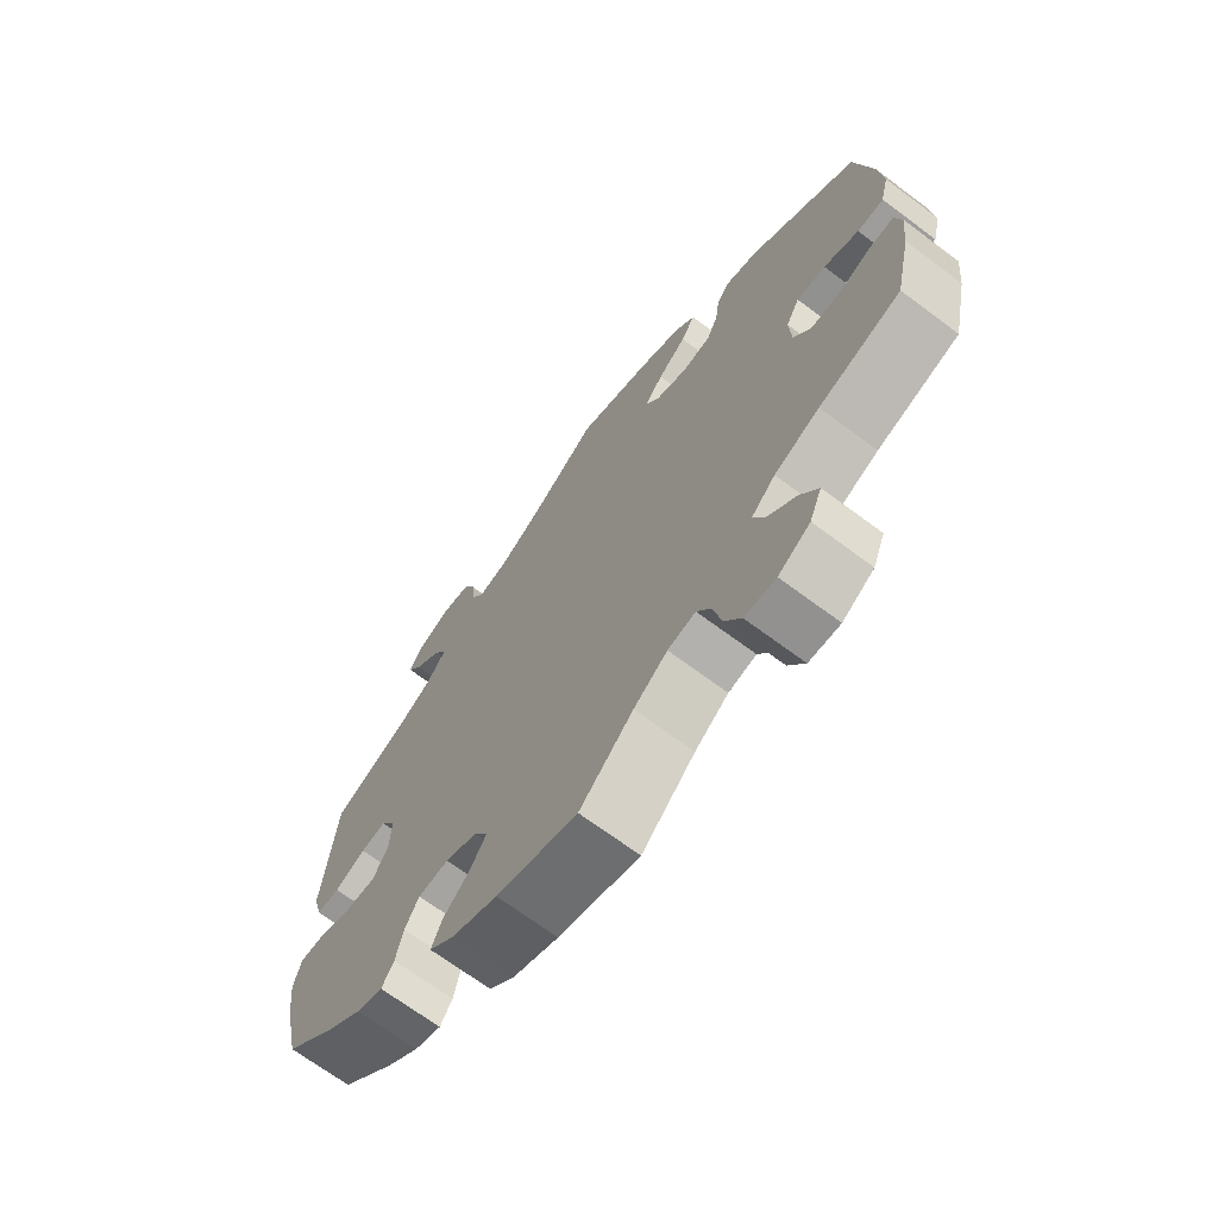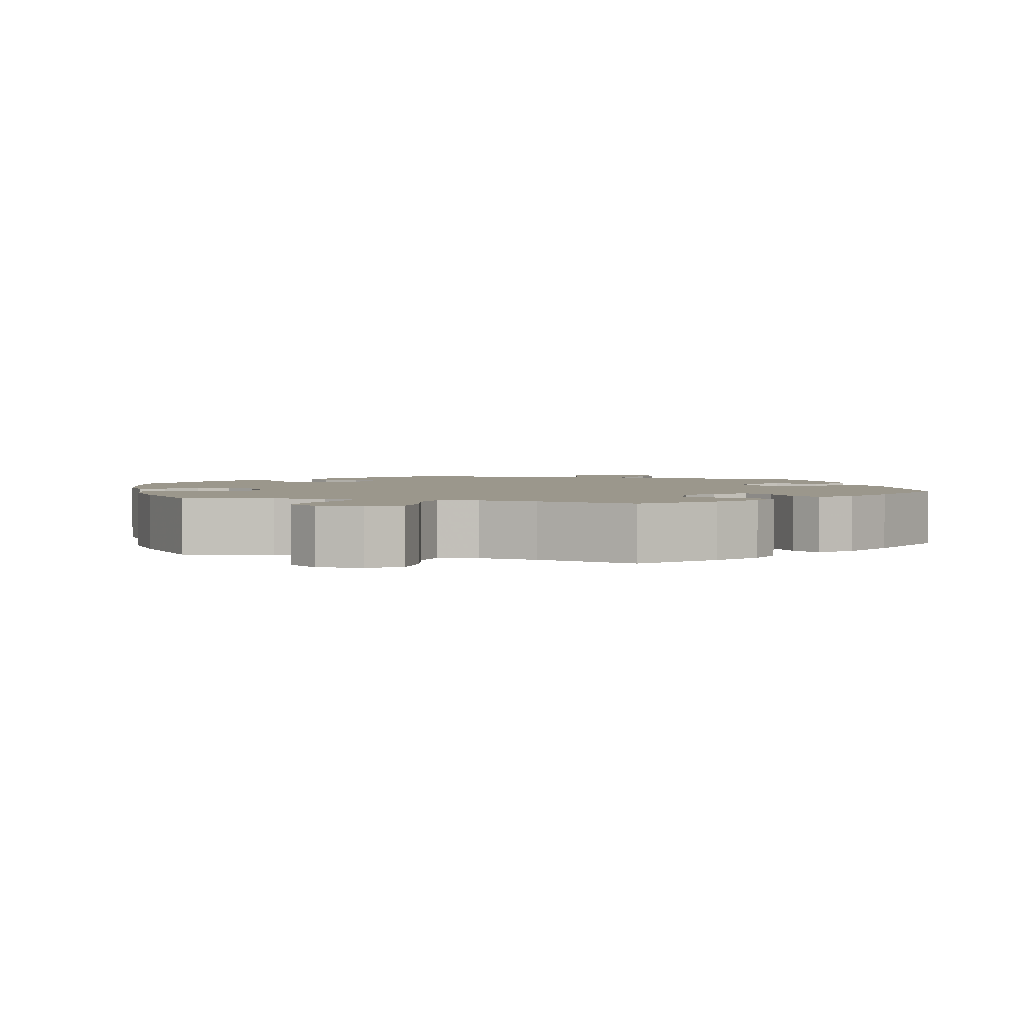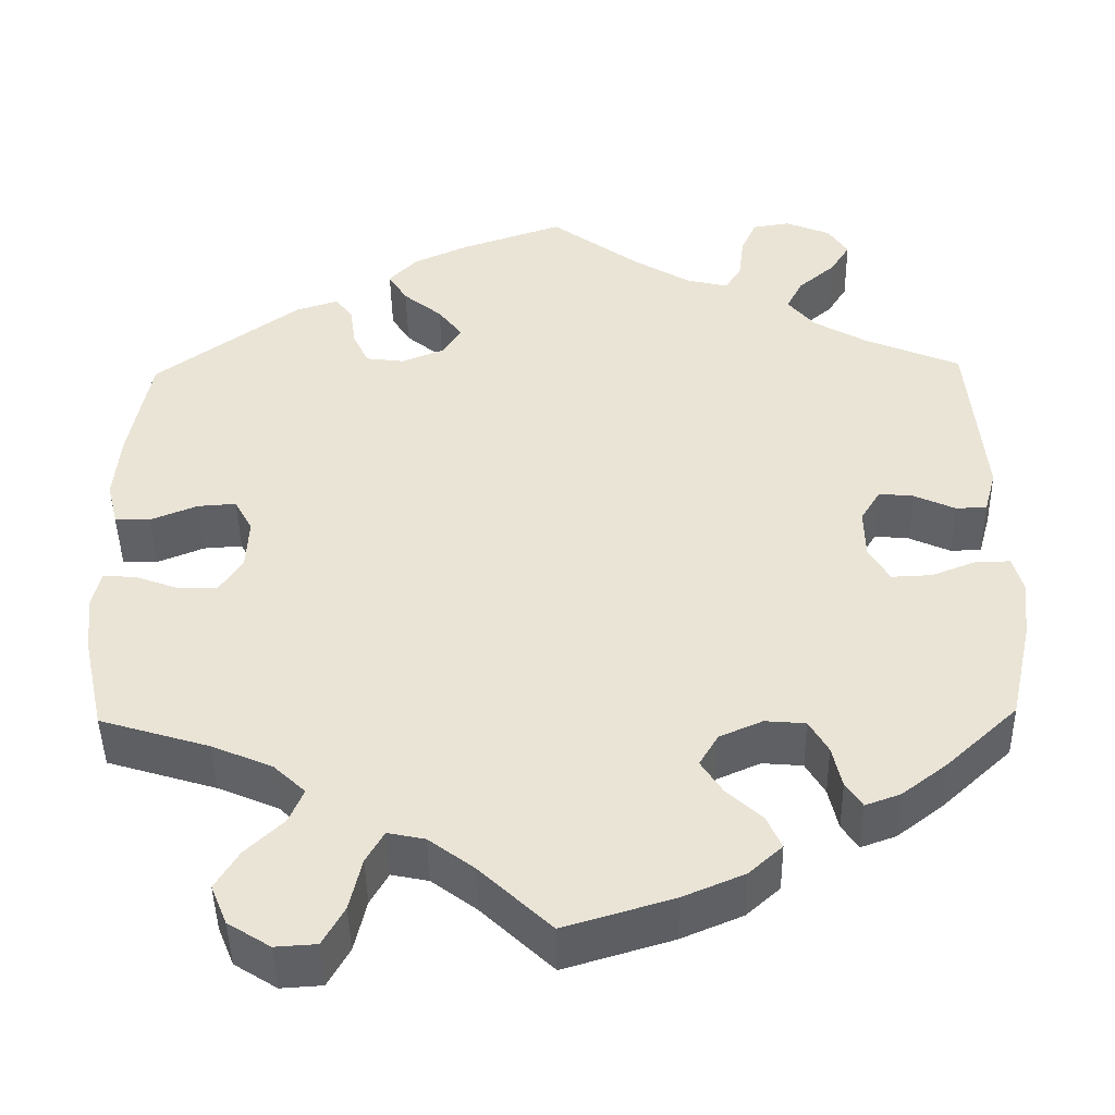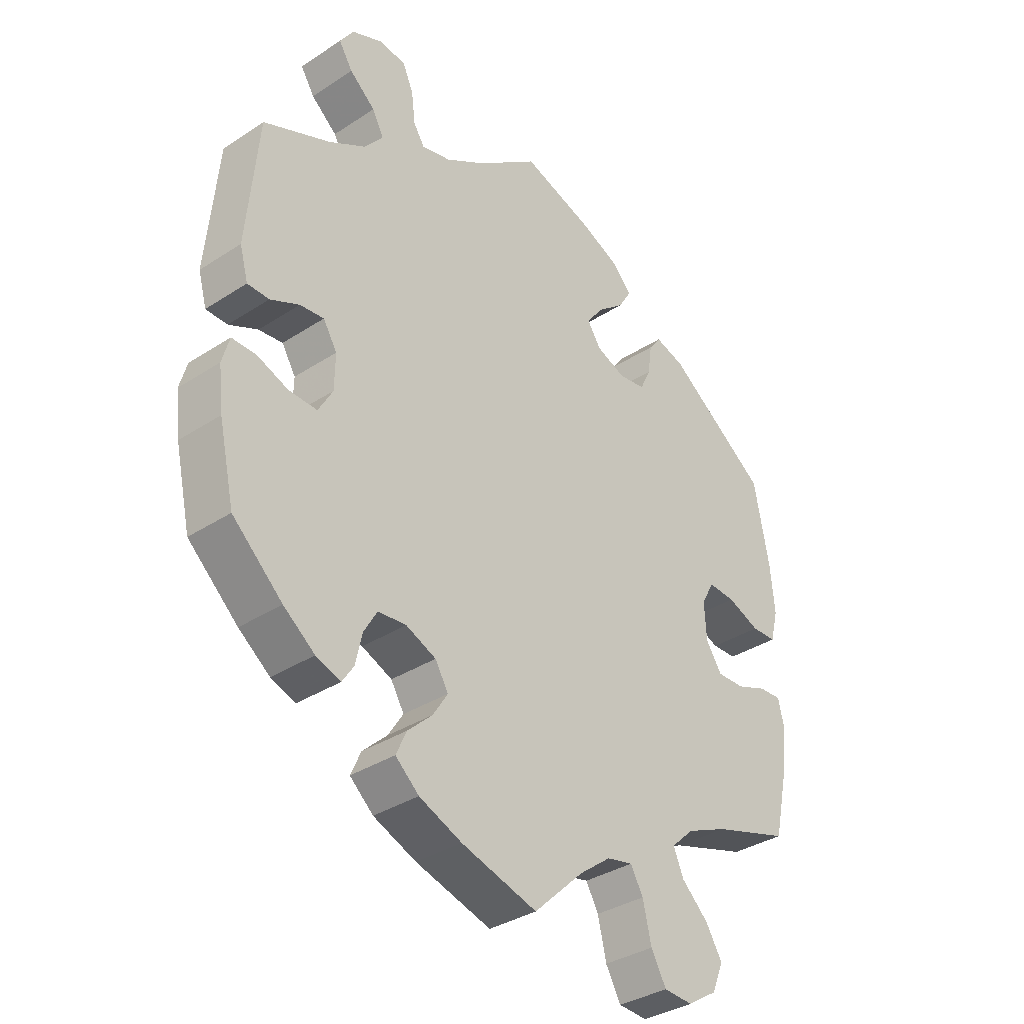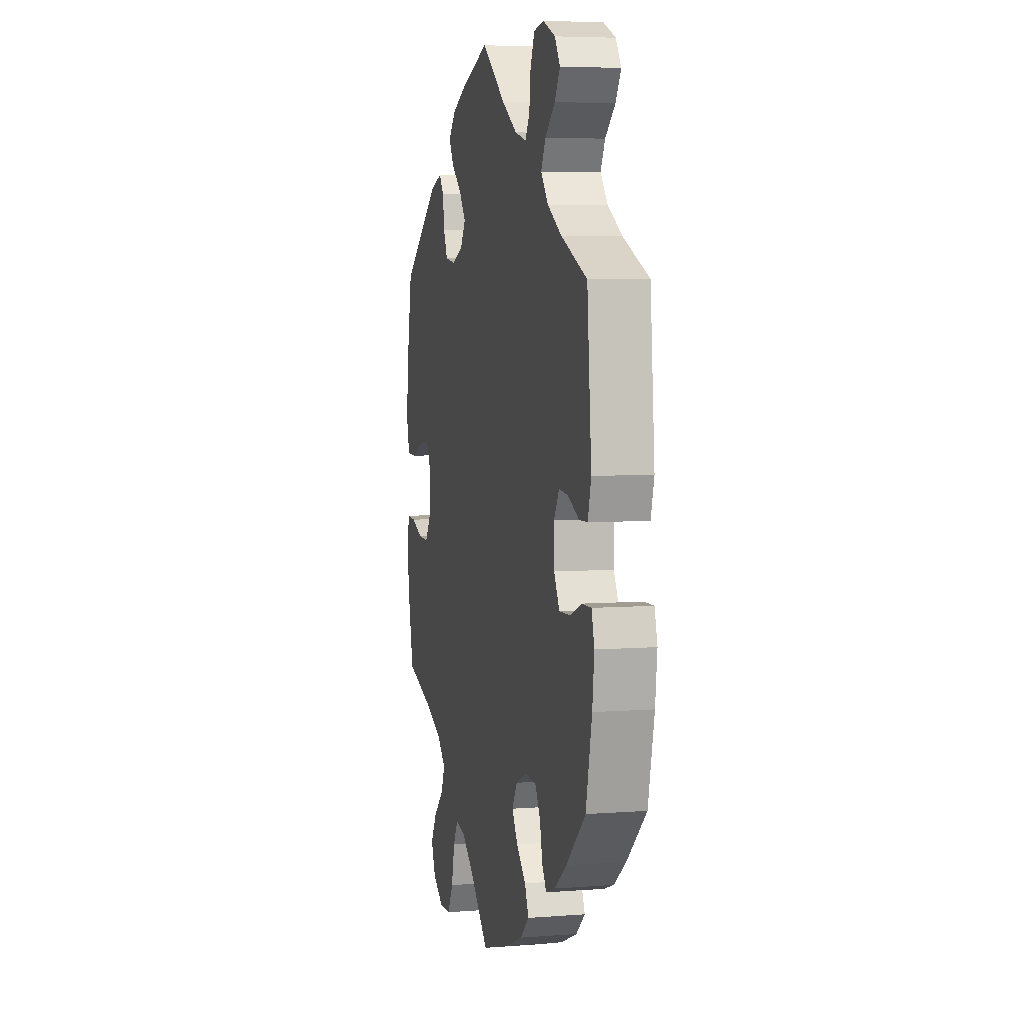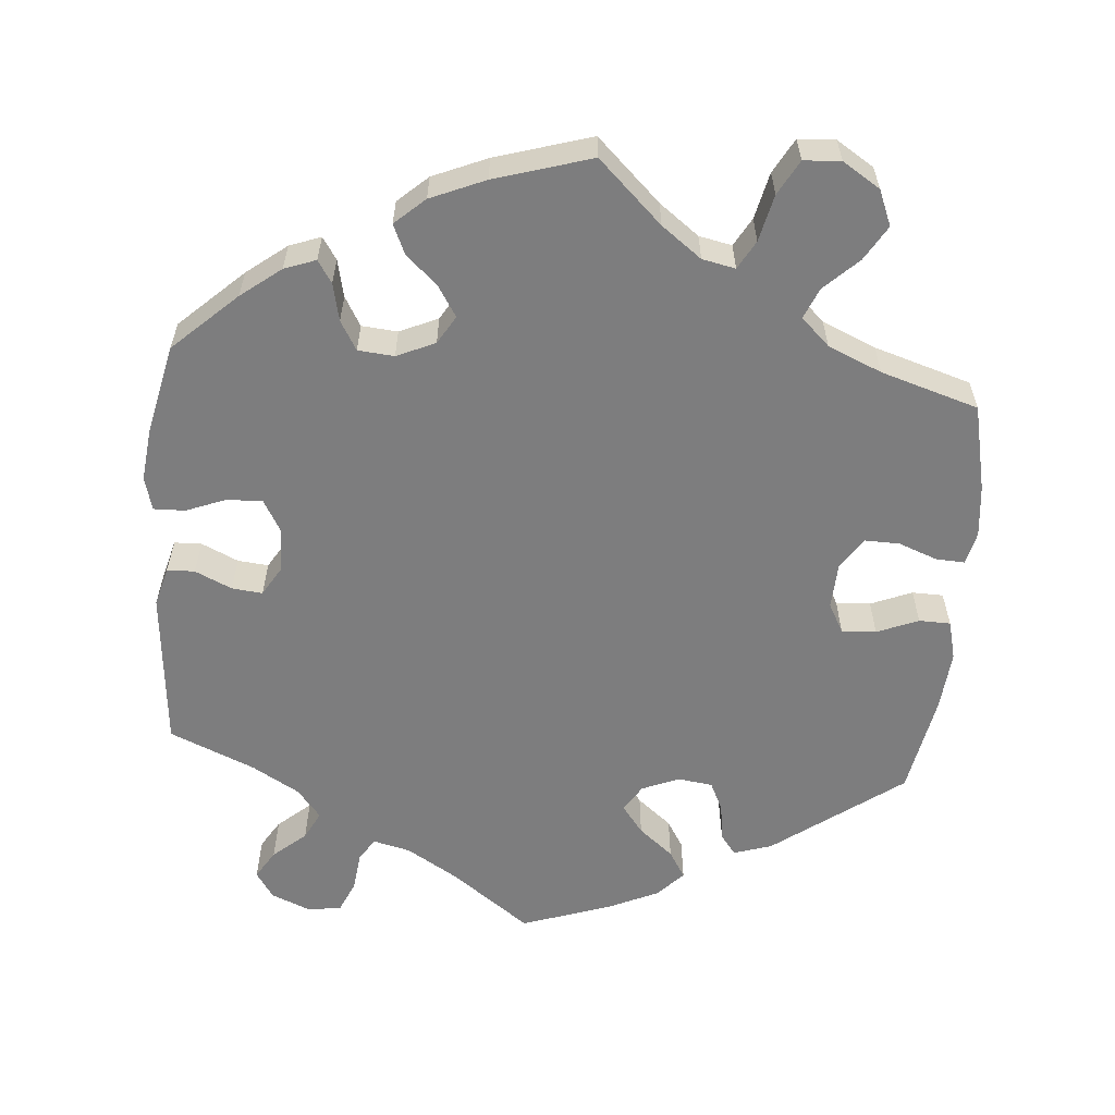
<metadata>
{"format":"obj","ext":"obj","renderer":"f3d","projection":"perspective","resolution":1024,"background":"white","views":[{"elev":-69.3,"azim":-126.7,"up":"+Z"},{"elev":2.6,"azim":-133.9,"up":"+Y"},{"elev":-45.3,"azim":1.0,"up":"+Z"},{"elev":-34.9,"azim":131.1,"up":"+Z"},{"elev":5.8,"azim":76.8,"up":"+Z"},{"elev":-59.1,"azim":175.3,"up":"+Y"}]}
</metadata>
<code>
v 0.519 0.07 0.081
v 0.505 0.07 0.03
v 0.469 0.07 0.029
v 0.421 0.07 0.051
v 0.381 0.07 0.055
v 0.358 0.07 0.017
v 0.359 0.07 -0.041
v 0.383 0.07 -0.083
v 0.43 0.07 -0.081
v 0.481 0.07 -0.061
v 0.522 0.07 -0.06
v 0.534 0.07 -0.103
v 0.526 0.07 -0.172
v 0.5 0.07 -0.289
v 0.417 0.07 -0.366
v 0.365 0.07 -0.406
v 0.324 0.07 -0.421
v 0.305 0.07 -0.392
v 0.294 0.07 -0.343
v 0.272 0.07 -0.305
v 0.225 0.07 -0.301
v 0.175 0.07 -0.323
v 0.153 0.07 -0.36
v 0.178 0.07 -0.399
v 0.219 0.07 -0.437
v 0.236 0.07 -0.475
v 0.197 0.07 -0.51
v 0.126 0.07 -0.54
v 0 0.07 -0.578
v -0.083 0.07 -0.499
v -0.135 0.07 -0.46
v -0.178 0.07 -0.451
v -0.199 0.07 -0.488
v -0.213 0.07 -0.549
v -0.238 0.07 -0.594
v -0.286 0.07 -0.597
v -0.335 0.07 -0.566
v -0.354 0.07 -0.52
v -0.327 0.07 -0.475
v -0.283 0.07 -0.433
v -0.266 0.07 -0.393
v -0.303 0.07 -0.358
v -0.373 0.07 -0.328
v -0.5 0.07 -0.289
v -0.525 0.07 -0.176
v -0.532 0.07 -0.109
v -0.522 0.07 -0.066
v -0.484 0.07 -0.068
v -0.434 0.07 -0.087
v -0.388 0.07 -0.088
v -0.361 0.07 -0.047
v -0.358 0.07 0.013
v -0.379 0.07 0.052
v -0.424 0.07 0.049
v -0.478 0.07 0.027
v -0.519 0.07 0.028
v -0.532 0.07 0.079
v -0.525 0.07 0.157
v -0.5 0.07 0.289
v -0.332 0.07 0.412
v -0.282 0.07 0.428
v -0.262 0.07 0.401
v -0.255 0.07 0.352
v -0.237 0.07 0.314
v -0.192 0.07 0.308
v -0.143 0.07 0.328
v -0.121 0.07 0.363
v -0.149 0.07 0.4
v -0.194 0.07 0.437
v -0.216 0.07 0.473
v -0.183 0.07 0.508
v -0.117 0.07 0.538
v 0 0.07 0.578
v 0.104 0.07 0.501
v 0.17 0.07 0.461
v 0.219 0.07 0.449
v 0.238 0.07 0.479
v 0.244 0.07 0.53
v 0.262 0.07 0.571
v 0.306 0.07 0.578
v 0.358 0.07 0.556
v 0.381 0.07 0.521
v 0.358 0.07 0.484
v 0.315 0.07 0.447
v 0.296 0.07 0.41
v 0.327 0.07 0.372
v 0.389 0.07 0.336
v 0.5 0.07 0.289
v 0.519 0 0.081
v 0.505 0 0.03
v 0.469 0 0.029
v 0.421 0 0.051
v 0.381 0 0.055
v 0.358 0 0.017
v 0.359 0 -0.041
v 0.383 0 -0.083
v 0.43 0 -0.081
v 0.481 0 -0.061
v 0.522 0 -0.06
v 0.534 0 -0.103
v 0.526 0 -0.172
v 0.5 0 -0.289
v 0.417 0 -0.366
v 0.365 0 -0.406
v 0.324 0 -0.421
v 0.305 0 -0.392
v 0.294 0 -0.343
v 0.272 0 -0.305
v 0.225 0 -0.301
v 0.175 0 -0.323
v 0.153 0 -0.36
v 0.178 0 -0.399
v 0.219 0 -0.437
v 0.236 0 -0.475
v 0.197 0 -0.51
v 0.126 0 -0.54
v 0 0 -0.578
v -0.083 0 -0.499
v -0.135 0 -0.46
v -0.178 0 -0.451
v -0.199 0 -0.488
v -0.213 0 -0.549
v -0.238 0 -0.594
v -0.286 0 -0.597
v -0.335 0 -0.566
v -0.354 0 -0.52
v -0.327 0 -0.475
v -0.283 0 -0.433
v -0.266 0 -0.393
v -0.303 0 -0.358
v -0.373 0 -0.328
v -0.5 0 -0.289
v -0.525 0 -0.176
v -0.532 0 -0.109
v -0.522 0 -0.066
v -0.484 0 -0.068
v -0.434 0 -0.087
v -0.388 0 -0.088
v -0.361 0 -0.047
v -0.358 0 0.013
v -0.379 0 0.052
v -0.424 0 0.049
v -0.478 0 0.027
v -0.519 0 0.028
v -0.532 0 0.079
v -0.525 0 0.157
v -0.5 0 0.289
v -0.332 0 0.412
v -0.282 0 0.428
v -0.262 0 0.401
v -0.255 0 0.352
v -0.237 0 0.314
v -0.192 0 0.308
v -0.143 0 0.328
v -0.121 0 0.363
v -0.149 0 0.4
v -0.194 0 0.437
v -0.216 0 0.473
v -0.183 0 0.508
v -0.117 0 0.538
v 0 0 0.578
v 0.104 0 0.501
v 0.17 0 0.461
v 0.219 0 0.449
v 0.238 0 0.479
v 0.244 0 0.53
v 0.262 0 0.571
v 0.306 0 0.578
v 0.358 0 0.556
v 0.381 0 0.521
v 0.358 0 0.484
v 0.315 0 0.447
v 0.296 0 0.41
v 0.327 0 0.372
v 0.389 0 0.336
v 0.5 0 0.289
f 87 88 1 2
f 86 87 2 3
f 85 86 3 4
f 81 82 83 84
f 81 84 85
f 80 81 85
f 77 78 79 80
f 76 77 80 85
f 75 76 85 4
f 71 72 73 74
f 68 69 70 71
f 67 68 71 74
f 66 67 74 75
f 60 61 62 63
f 60 63 64
f 59 60 64
f 58 59 64 65
f 54 55 56 57
f 53 54 57 58
f 46 47 48 49
f 46 49 50
f 43 44 45 46
f 42 43 46 50
f 41 42 50 51
f 37 38 39 40
f 37 40 41
f 36 37 41
f 33 34 35 36
f 32 33 36 41
f 31 32 41 51
f 27 28 29 30
f 24 25 26 27
f 23 24 27 30
f 22 23 30 31
f 16 17 18 19
f 16 19 20
f 15 16 20
f 14 15 20
f 13 14 20 21
f 9 10 11 12
f 8 9 12 13
f 66 75 4 5
f 53 58 65 66
f 52 53 66 5
f 22 31 51 52
f 21 22 52
f 8 13 21 52
f 7 8 52
f 6 7 52
f 5 6 52
f 90 89 176 175
f 91 90 175 174
f 92 91 174 173
f 172 171 170 169
f 173 172 169
f 173 169 168
f 168 167 166 165
f 173 168 165 164
f 92 173 164 163
f 162 161 160 159
f 159 158 157 156
f 162 159 156 155
f 163 162 155 154
f 151 150 149 148
f 152 151 148
f 152 148 147
f 153 152 147 146
f 145 144 143 142
f 146 145 142 141
f 137 136 135 134
f 138 137 134
f 134 133 132 131
f 138 134 131 130
f 139 138 130 129
f 128 127 126 125
f 129 128 125
f 129 125 124
f 124 123 122 121
f 129 124 121 120
f 139 129 120 119
f 118 117 116 115
f 115 114 113 112
f 118 115 112 111
f 119 118 111 110
f 107 106 105 104
f 108 107 104
f 108 104 103
f 108 103 102
f 109 108 102 101
f 100 99 98 97
f 101 100 97 96
f 93 92 163 154
f 154 153 146 141
f 93 154 141 140
f 140 139 119 110
f 140 110 109
f 140 109 101 96
f 140 96 95
f 140 95 94
f 140 94 93
f 1 89 90 2
f 2 90 91 3
f 3 91 92 4
f 4 92 93 5
f 5 93 94 6
f 6 94 95 7
f 7 95 96 8
f 8 96 97 9
f 9 97 98 10
f 10 98 99 11
f 11 99 100 12
f 12 100 101 13
f 13 101 102 14
f 14 102 103 15
f 15 103 104 16
f 16 104 105 17
f 17 105 106 18
f 18 106 107 19
f 19 107 108 20
f 20 108 109 21
f 21 109 110 22
f 22 110 111 23
f 23 111 112 24
f 24 112 113 25
f 25 113 114 26
f 26 114 115 27
f 27 115 116 28
f 28 116 117 29
f 29 117 118 30
f 30 118 119 31
f 31 119 120 32
f 32 120 121 33
f 33 121 122 34
f 34 122 123 35
f 35 123 124 36
f 36 124 125 37
f 37 125 126 38
f 38 126 127 39
f 39 127 128 40
f 40 128 129 41
f 41 129 130 42
f 42 130 131 43
f 43 131 132 44
f 44 132 133 45
f 45 133 134 46
f 46 134 135 47
f 47 135 136 48
f 48 136 137 49
f 49 137 138 50
f 50 138 139 51
f 51 139 140 52
f 52 140 141 53
f 53 141 142 54
f 54 142 143 55
f 55 143 144 56
f 56 144 145 57
f 57 145 146 58
f 58 146 147 59
f 59 147 148 60
f 60 148 149 61
f 61 149 150 62
f 62 150 151 63
f 63 151 152 64
f 64 152 153 65
f 65 153 154 66
f 66 154 155 67
f 67 155 156 68
f 68 156 157 69
f 69 157 158 70
f 70 158 159 71
f 71 159 160 72
f 72 160 161 73
f 73 161 162 74
f 74 162 163 75
f 75 163 164 76
f 76 164 165 77
f 77 165 166 78
f 78 166 167 79
f 79 167 168 80
f 80 168 169 81
f 81 169 170 82
f 82 170 171 83
f 83 171 172 84
f 84 172 173 85
f 85 173 174 86
f 86 174 175 87
f 87 175 176 88
f 88 176 89 1

</code>
